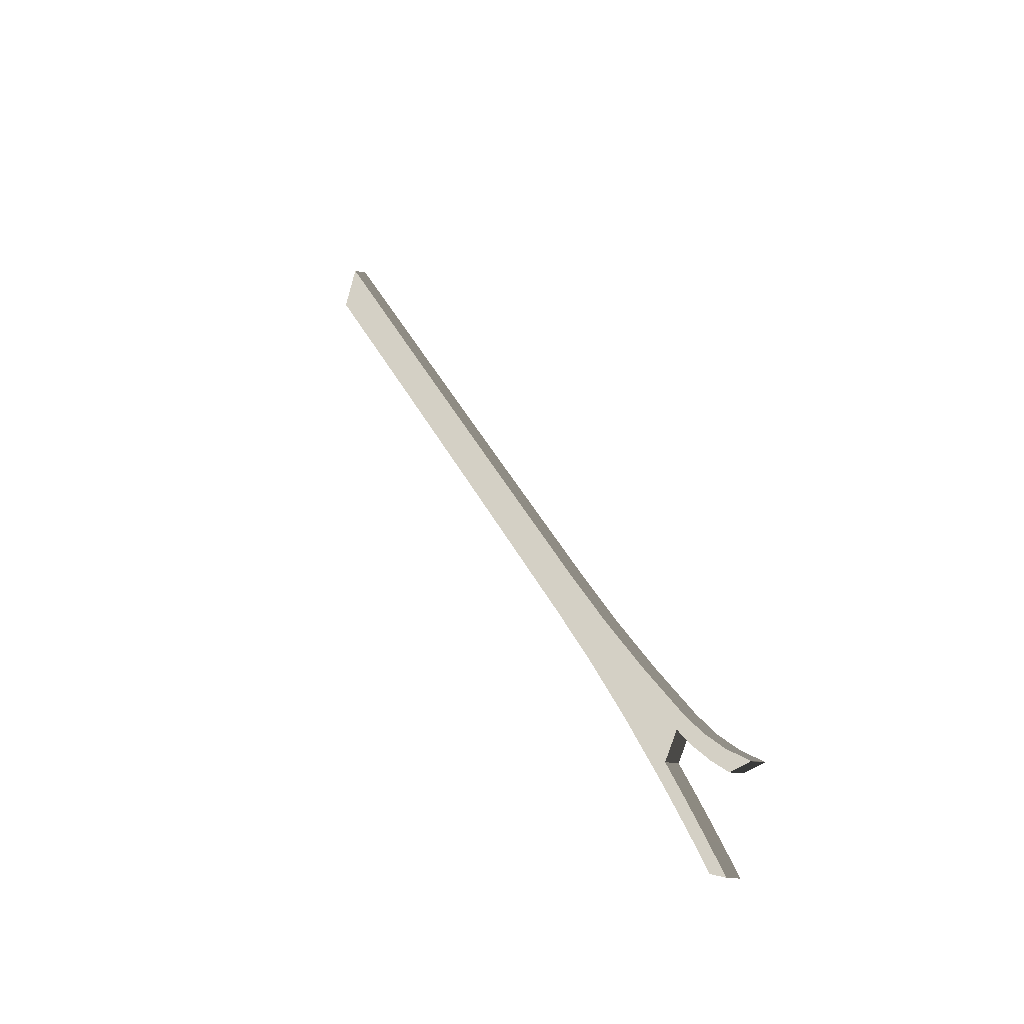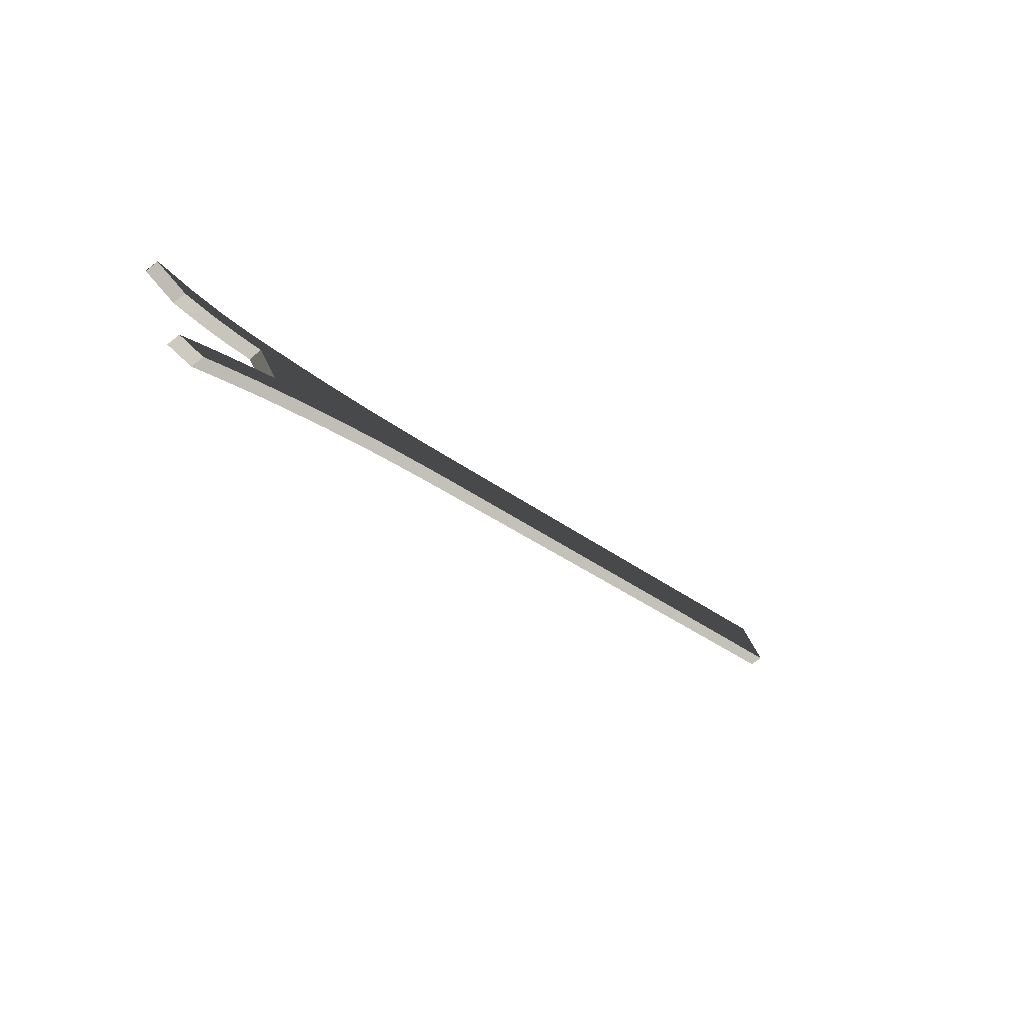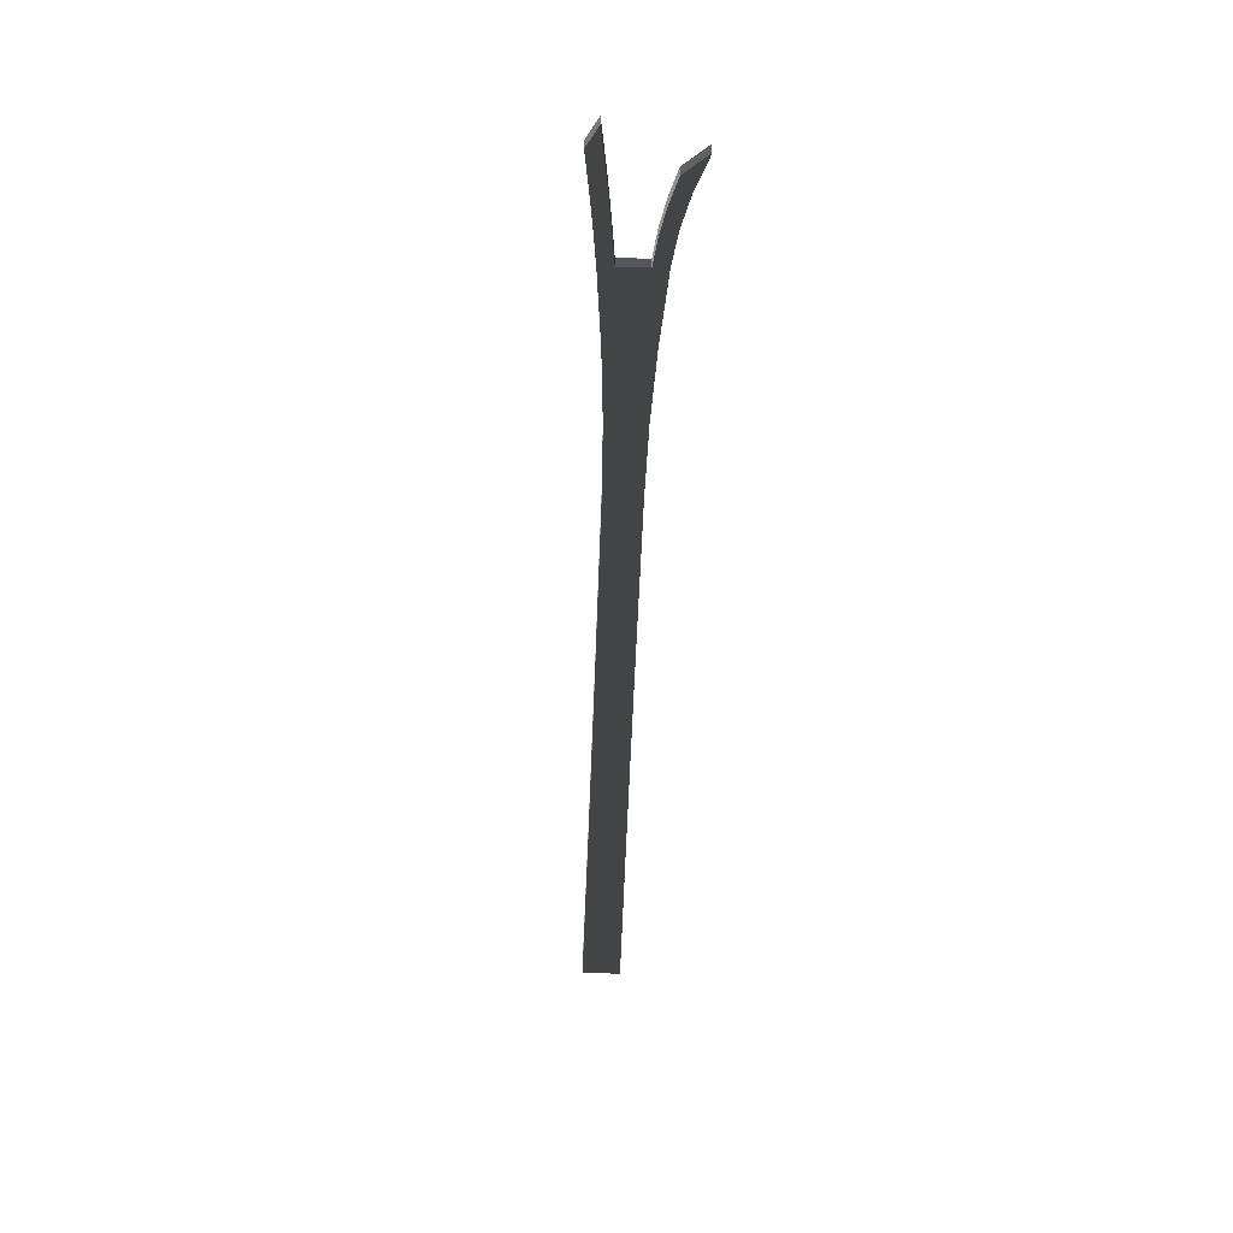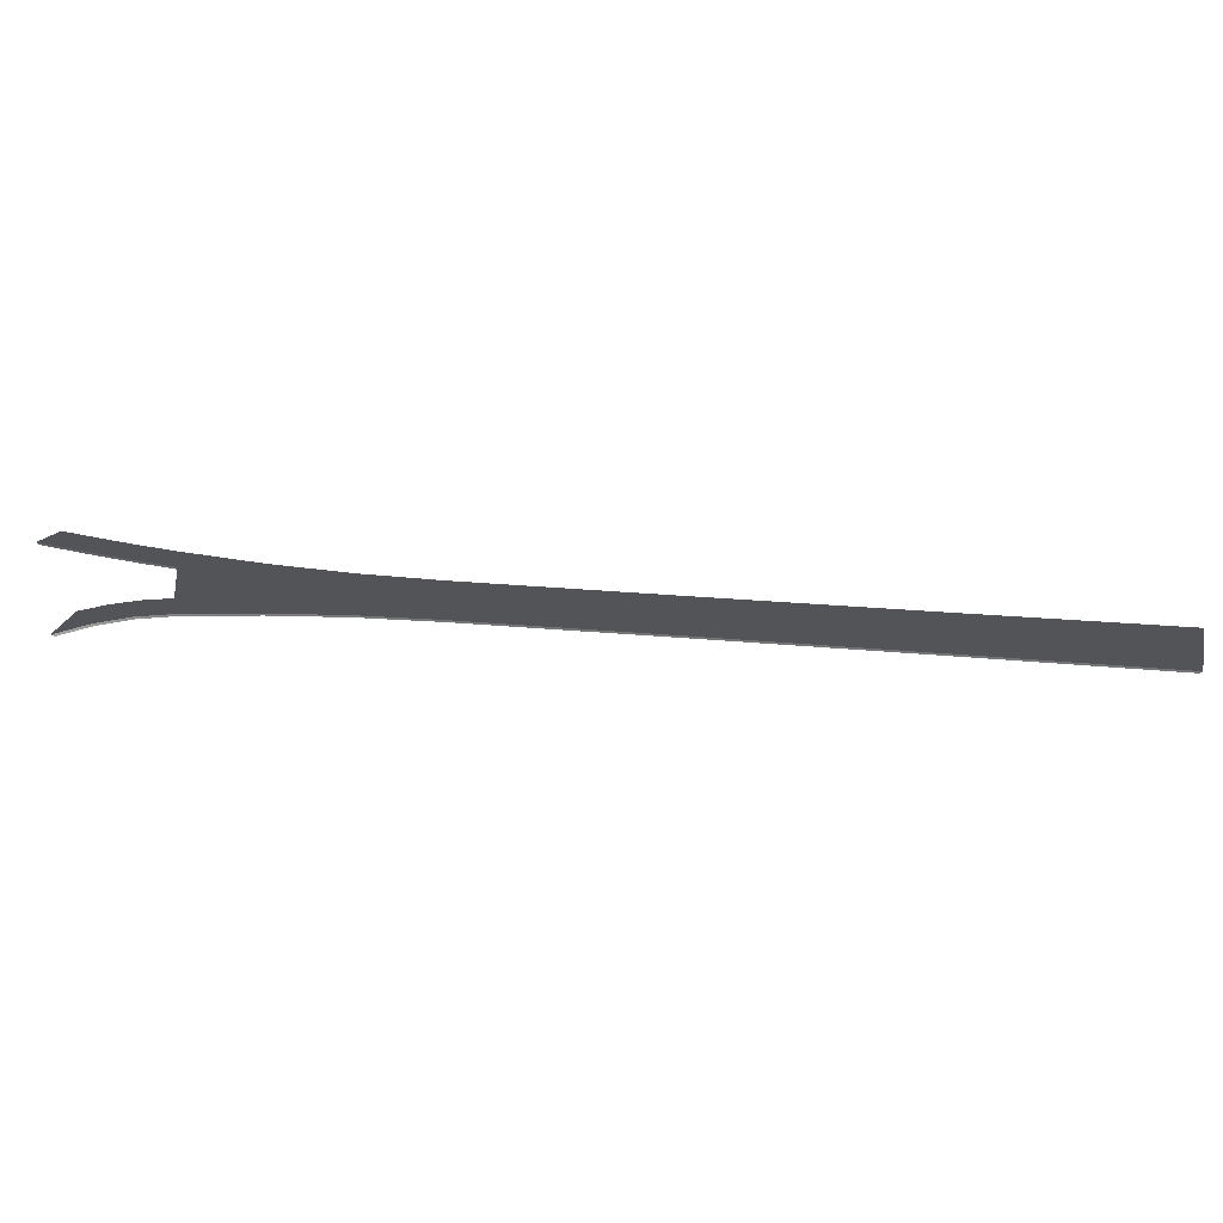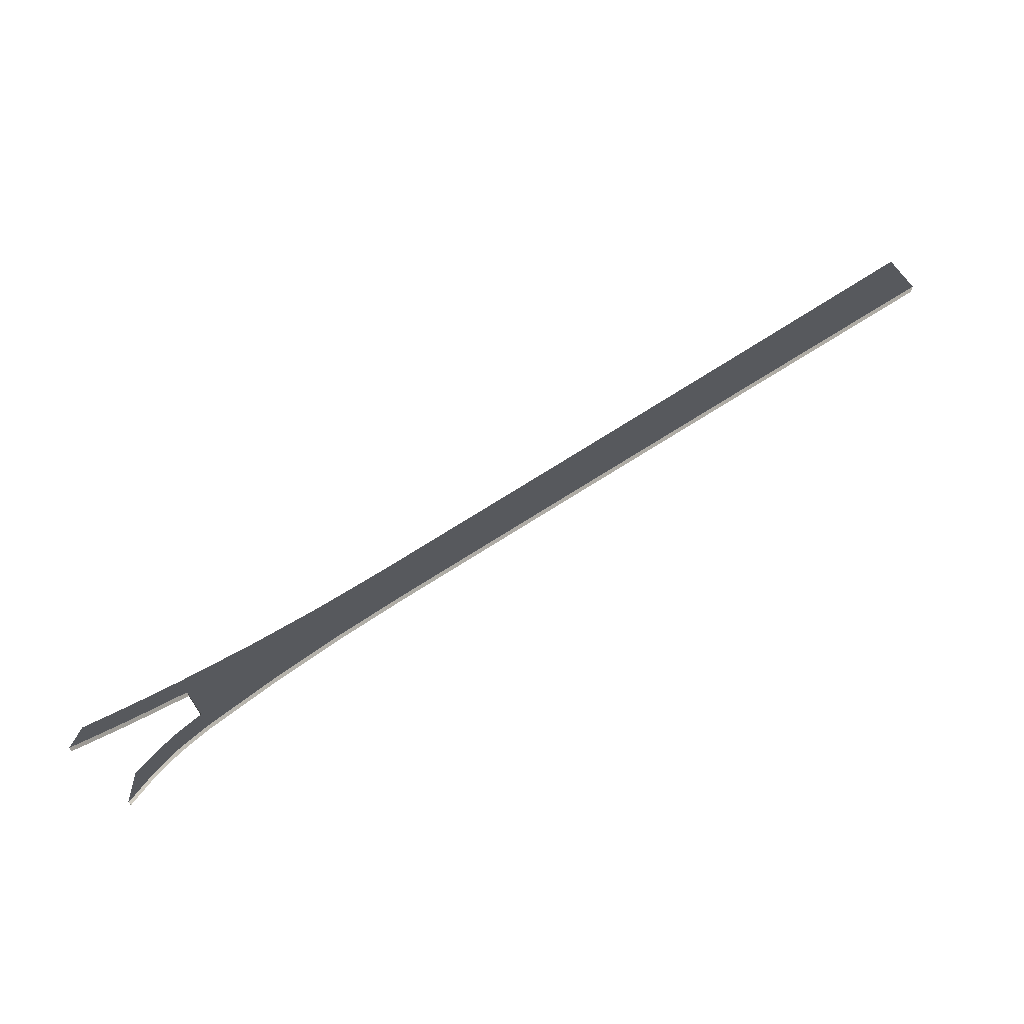
<metadata>
{"format":"obj","ext":"obj","renderer":"f3d","projection":"perspective","resolution":1024,"background":"white","views":[{"elev":-15.9,"azim":65.1,"up":"+Y"},{"elev":-66.8,"azim":129.4,"up":"+Y"},{"elev":-44.3,"azim":46.8,"up":"+Z"},{"elev":79.4,"azim":142.4,"up":"+Z"},{"elev":65.4,"azim":104.9,"up":"+Z"}]}
</metadata>
<code>
g Face_1
v -0.008192 0.1331 -0.0795
v -0.01235 0.1327 -0.0795
v -0.01604 0.1345 -0.0795
v -0.01958 0.1365 -0.0795
v -0.02296 0.1388 -0.0795
v -0.0256 0.1358 -0.0795
v -0.02547 0.1357 -0.0795
v -0.02202 0.132 -0.0795
v -0.01861 0.1283 -0.0795
v -0.01526 0.1245 -0.0795
v -0.01344 0.1224 -0.0795
v -0.01676 0.1232 -0.0795
v -0.0201 0.1269 -0.0795
v -0.02349 0.1306 -0.0795
v -0.02692 0.1343 -0.0795
v -0.03474 0.1423 -0.0795
v -0.04279 0.1501 -0.0795
v -0.05106 0.1576 -0.0795
v -0.07484 0.1785 -0.0795
v -0.09865 0.1994 -0.0795
v -0.1225 0.2202 -0.0795
v -0.1189 0.2243 -0.0795
v -0.0952 0.2033 -0.0795
v -0.0715 0.1823 -0.0795
v -0.04776 0.1613 -0.0795
v -0.03926 0.1541 -0.0795
v -0.03055 0.1471 -0.0795
v -0.02163 0.1403 -0.0795
v -0.01739 0.1375 -0.0795
v -0.01289 0.1351 -0.0795
v -0.00818 0.1332 -0.0795
v -0.00815 0.1332 -0.0795
v -0.008155 0.1331 -0.0795
f 23 21 20
f 23 22 21
f 24 20 19
f 24 23 20
f 25 19 18
f 25 24 19
f 17 25 18
f 26 25 17
f 16 26 17
f 27 26 16
f 6 16 15
f 6 27 16
f 7 6 15
f 14 7 15
f 5 27 6
f 8 7 14
f 28 27 5
f 13 8 14
f 4 28 5
f 9 8 13
f 12 9 13
f 29 28 4
f 3 29 4
f 10 9 12
f 11 10 12
f 30 29 3
f 2 30 3
f 31 2 1
f 31 30 2
f 32 1 33
f 32 31 1
g Face_2
v -0.008192 0.1331 -0.0811
v -0.01235 0.1327 -0.0811
v -0.01235 0.1327 -0.0795
v -0.008192 0.1331 -0.0795
f 34 36 35
f 34 37 36
g Face_3
v -0.02163 0.1403 -0.0795
v -0.01739 0.1375 -0.0795
v -0.01289 0.1351 -0.0795
v -0.00818 0.1332 -0.0795
v -0.02163 0.1403 -0.0811
v -0.01739 0.1375 -0.0811
v -0.01289 0.1351 -0.0811
v -0.00818 0.1332 -0.0811
f 39 42 38
f 39 43 42
f 40 44 43
f 40 43 39
f 41 45 44
f 41 44 40
g Face_4
v -0.04776 0.1613 -0.0795
v -0.03926 0.1541 -0.0795
v -0.03055 0.1471 -0.0795
v -0.02163 0.1403 -0.0795
v -0.04776 0.1613 -0.0811
v -0.03926 0.1541 -0.0811
v -0.03055 0.1471 -0.0811
v -0.02163 0.1403 -0.0811
f 47 50 46
f 47 51 50
f 48 52 51
f 48 51 47
f 49 53 52
f 49 52 48
g Face_5
v -0.1189 0.2243 -0.0795
v -0.0952 0.2033 -0.0795
v -0.0715 0.1823 -0.0795
v -0.04776 0.1613 -0.0795
v -0.1189 0.2243 -0.0811
v -0.0952 0.2033 -0.0811
v -0.0715 0.1823 -0.0811
v -0.04776 0.1613 -0.0811
f 55 58 54
f 55 59 58
f 56 60 59
f 56 59 55
f 57 61 60
f 57 60 56
g Face_6
v -0.1189 0.2243 -0.0811
v -0.1225 0.2202 -0.0811
v -0.1225 0.2202 -0.0795
v -0.1189 0.2243 -0.0795
f 62 63 64
f 62 64 65
g Face_7
v -0.05106 0.1576 -0.0795
v -0.07484 0.1785 -0.0795
v -0.09865 0.1994 -0.0795
v -0.1225 0.2202 -0.0795
v -0.05106 0.1576 -0.0811
v -0.07484 0.1785 -0.0811
v -0.09865 0.1994 -0.0811
v -0.1225 0.2202 -0.0811
f 67 70 66
f 67 71 70
f 68 72 71
f 68 71 67
f 69 73 72
f 69 72 68
g Face_8
v -0.02692 0.1343 -0.0795
v -0.03474 0.1423 -0.0795
v -0.04279 0.1501 -0.0795
v -0.05106 0.1576 -0.0795
v -0.02692 0.1343 -0.0811
v -0.03474 0.1423 -0.0811
v -0.04279 0.1501 -0.0811
v -0.05106 0.1576 -0.0811
f 75 78 74
f 75 79 78
f 76 80 79
f 76 79 75
f 77 81 80
f 77 80 76
g Face_9
v -0.01676 0.1232 -0.0795
v -0.0201 0.1269 -0.0795
v -0.02349 0.1306 -0.0795
v -0.02692 0.1343 -0.0795
v -0.01676 0.1232 -0.0811
v -0.0201 0.1269 -0.0811
v -0.02349 0.1306 -0.0811
v -0.02692 0.1343 -0.0811
f 83 86 82
f 83 87 86
f 84 88 87
f 84 87 83
f 85 89 88
f 85 88 84
g Face_10
v -0.01344 0.1224 -0.0795
v -0.01676 0.1232 -0.0795
v -0.01344 0.1224 -0.0811
v -0.01676 0.1232 -0.0811
f 92 90 91
f 92 91 93
g Face_11
v -0.01526 0.1245 -0.0795
v -0.01344 0.1224 -0.0795
v -0.01526 0.1245 -0.0811
v -0.01344 0.1224 -0.0811
f 96 94 95
f 96 95 97
g Face_12
v -0.01526 0.1245 -0.0811
v -0.01861 0.1283 -0.0811
v -0.02202 0.132 -0.0811
v -0.02547 0.1357 -0.0811
v -0.02547 0.1357 -0.0795
v -0.02202 0.132 -0.0795
v -0.01861 0.1283 -0.0795
v -0.01526 0.1245 -0.0795
f 104 98 99
f 104 105 98
f 103 99 100
f 103 104 99
f 102 100 101
f 102 103 100
g Face_13
v -0.0256 0.1358 -0.0811
v -0.02296 0.1388 -0.0811
v -0.02296 0.1388 -0.0795
v -0.0256 0.1358 -0.0795
f 106 107 108
f 106 108 109
g Face_14
v -0.02296 0.1388 -0.0811
v -0.01958 0.1365 -0.0811
v -0.01604 0.1345 -0.0811
v -0.01235 0.1327 -0.0811
v -0.01235 0.1327 -0.0795
v -0.01604 0.1345 -0.0795
v -0.01958 0.1365 -0.0795
v -0.02296 0.1388 -0.0795
f 116 110 111
f 116 117 110
f 115 111 112
f 115 116 111
f 114 112 113
f 114 115 112
g Face_15
v -0.1189 0.2243 -0.0811
v -0.0952 0.2033 -0.0811
v -0.0715 0.1823 -0.0811
v -0.04776 0.1613 -0.0811
v -0.03926 0.1541 -0.0811
v -0.03055 0.1471 -0.0811
v -0.02163 0.1403 -0.0811
v -0.01739 0.1375 -0.0811
v -0.01289 0.1351 -0.0811
v -0.00818 0.1332 -0.0811
v -0.00815 0.1332 -0.0811
v -0.008155 0.1331 -0.0811
v -0.008192 0.1331 -0.0811
v -0.01235 0.1327 -0.0811
v -0.02296 0.1388 -0.0811
v -0.01958 0.1365 -0.0811
v -0.01604 0.1345 -0.0811
v -0.0256 0.1358 -0.0811
v -0.02547 0.1357 -0.0811
v -0.01526 0.1245 -0.0811
v -0.01861 0.1283 -0.0811
v -0.02202 0.132 -0.0811
v -0.01344 0.1224 -0.0811
v -0.01676 0.1232 -0.0811
v -0.0201 0.1269 -0.0811
v -0.02349 0.1306 -0.0811
v -0.02692 0.1343 -0.0811
v -0.03474 0.1423 -0.0811
v -0.04279 0.1501 -0.0811
v -0.05106 0.1576 -0.0811
v -0.07484 0.1785 -0.0811
v -0.09865 0.1994 -0.0811
v -0.1225 0.2202 -0.0811
f 119 149 150
f 119 150 118
f 120 148 149
f 120 149 119
f 121 147 148
f 121 148 120
f 146 147 121
f 122 146 121
f 145 146 122
f 123 145 122
f 135 144 145
f 135 145 123
f 136 144 135
f 143 144 136
f 132 135 123
f 139 143 136
f 124 132 123
f 142 143 139
f 133 132 124
f 138 142 139
f 141 142 138
f 125 133 124
f 134 133 125
f 137 141 138
f 140 141 137
f 126 134 125
f 131 134 126
f 127 130 131
f 127 131 126
f 128 129 130
f 128 130 127
g Face_16
v -0.00818 0.1332 -0.0795
v -0.00815 0.1332 -0.0795
v -0.008155 0.1331 -0.0795
v -0.008192 0.1331 -0.0795
v -0.008192 0.1331 -0.0811
v -0.00818 0.1332 -0.0811
v -0.00815 0.1332 -0.0811
v -0.008155 0.1331 -0.0811
f 153 154 155
f 153 155 158
f 152 158 157
f 152 153 158
f 151 157 156
f 151 152 157
g Face_17
v -0.0256 0.1358 -0.0811
v -0.02547 0.1357 -0.0811
v -0.0256 0.1358 -0.0795
v -0.02547 0.1357 -0.0795
f 160 159 161
f 160 161 162

</code>
